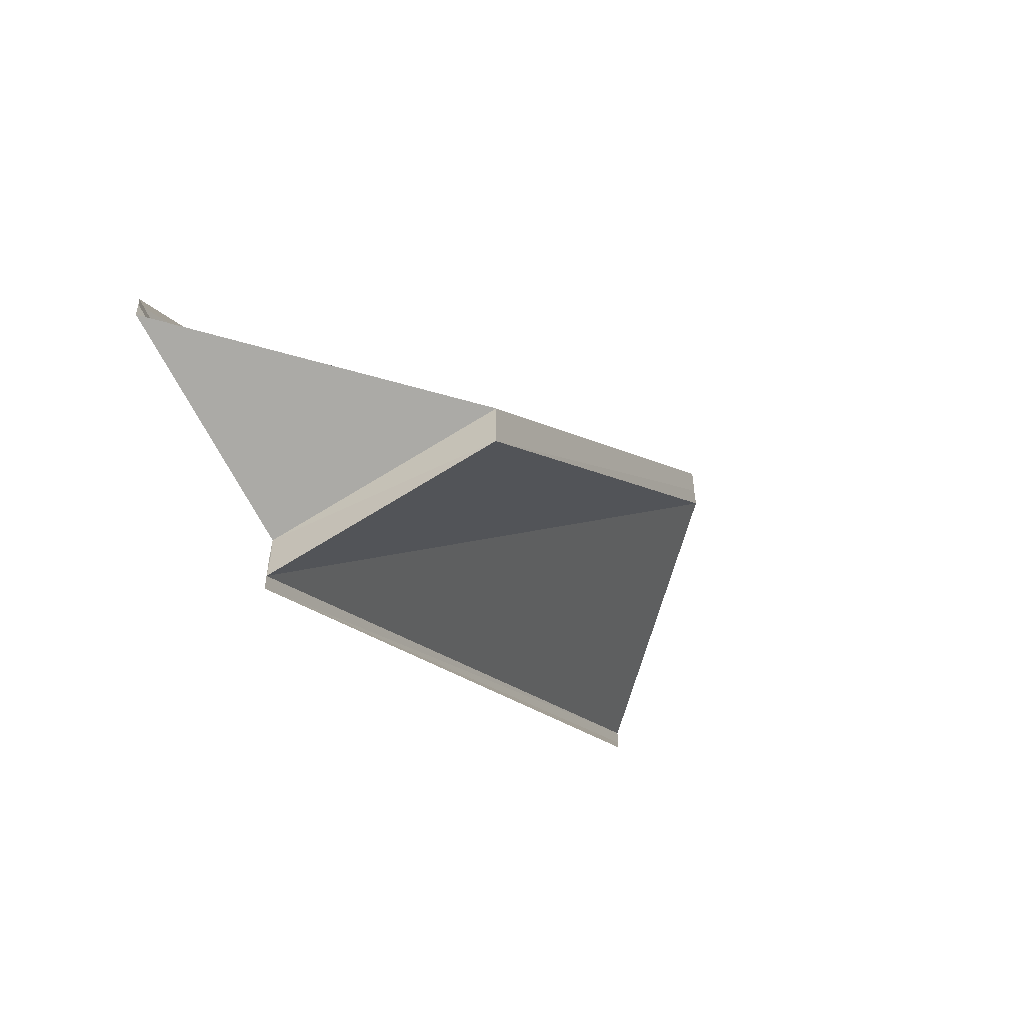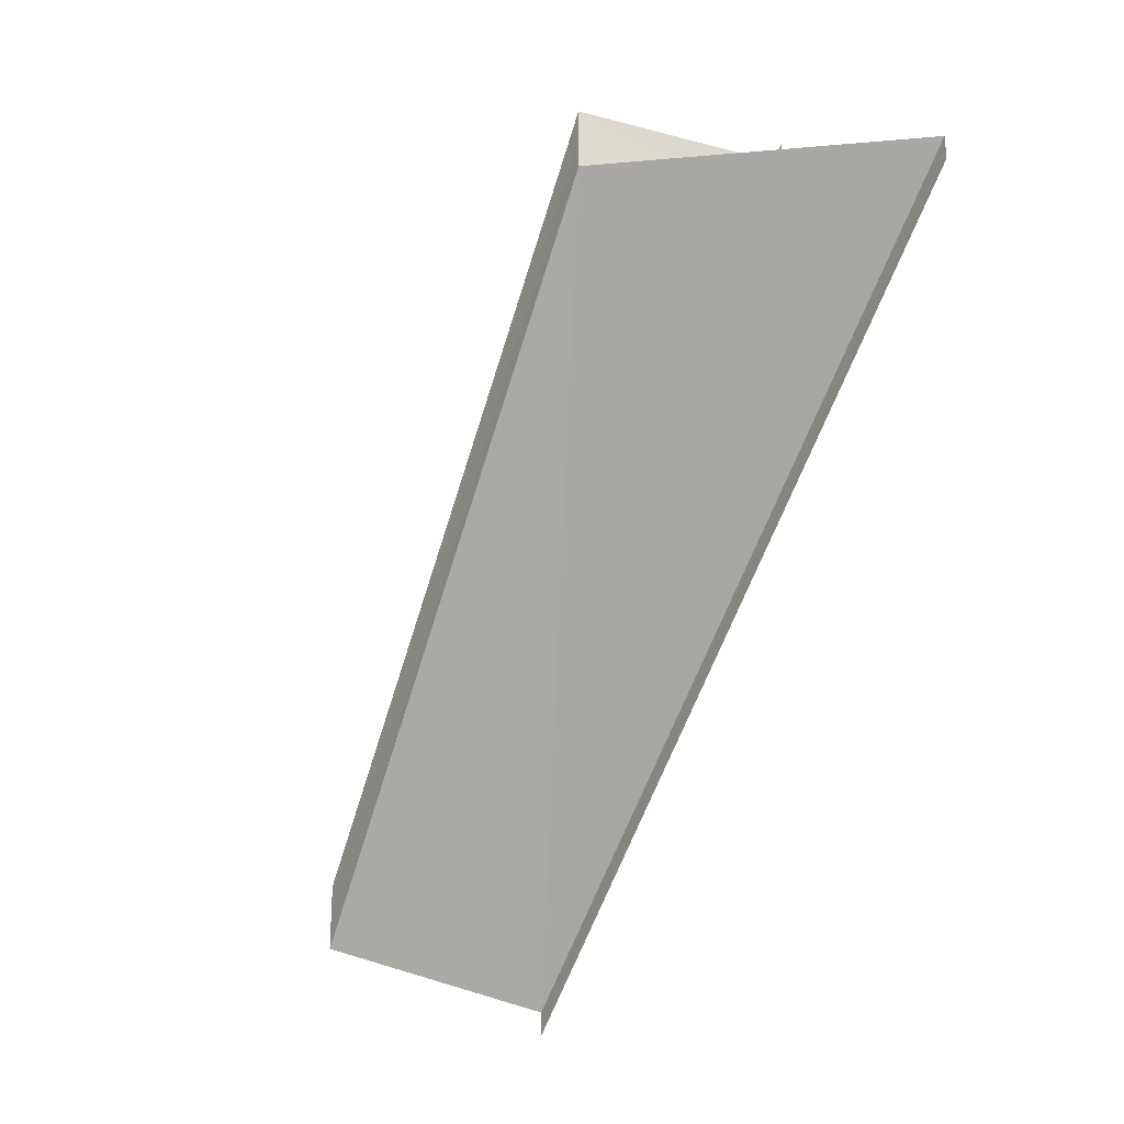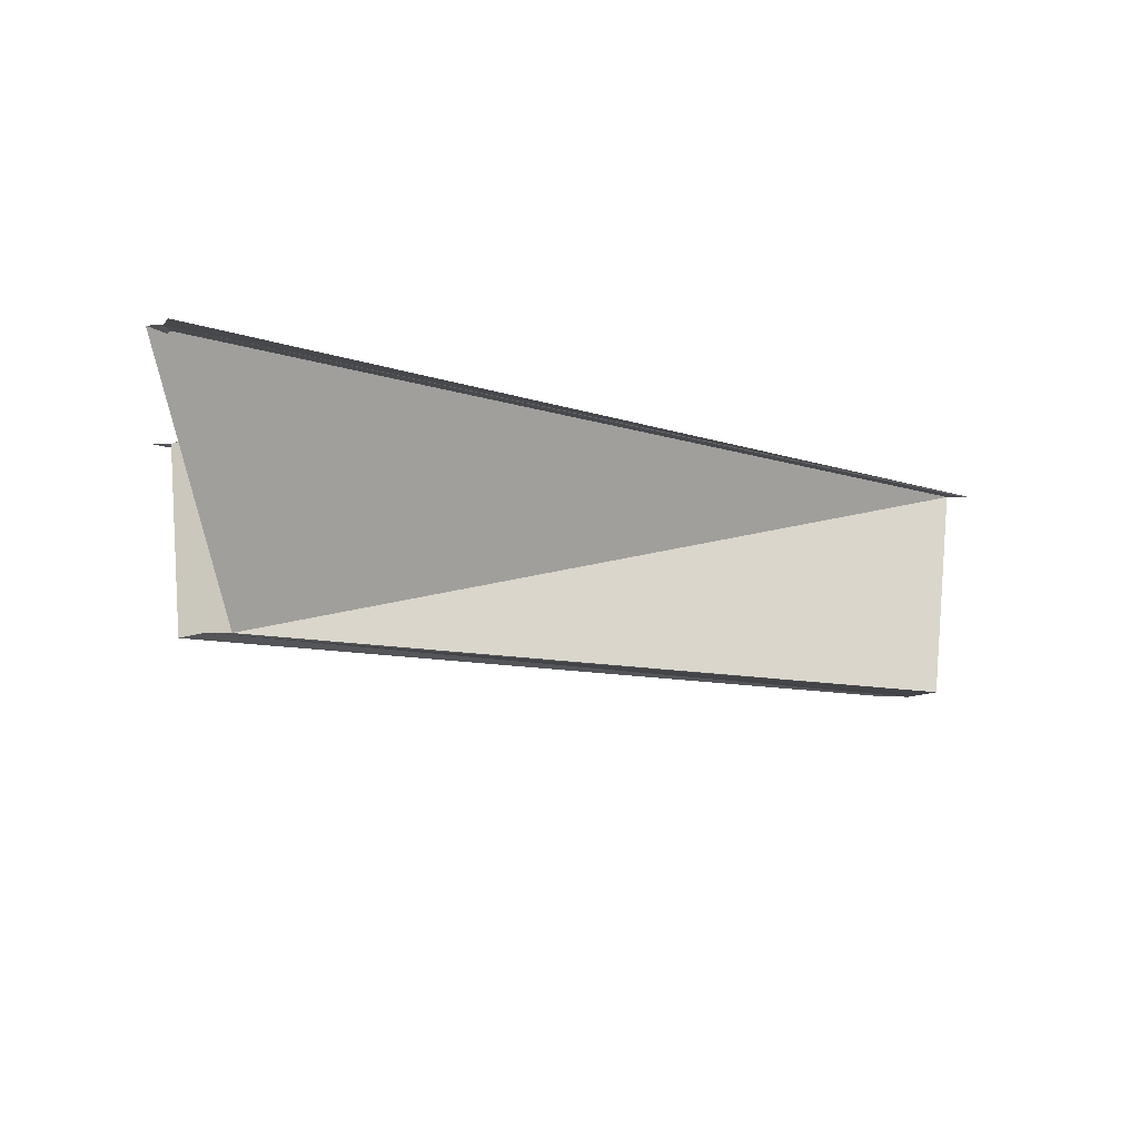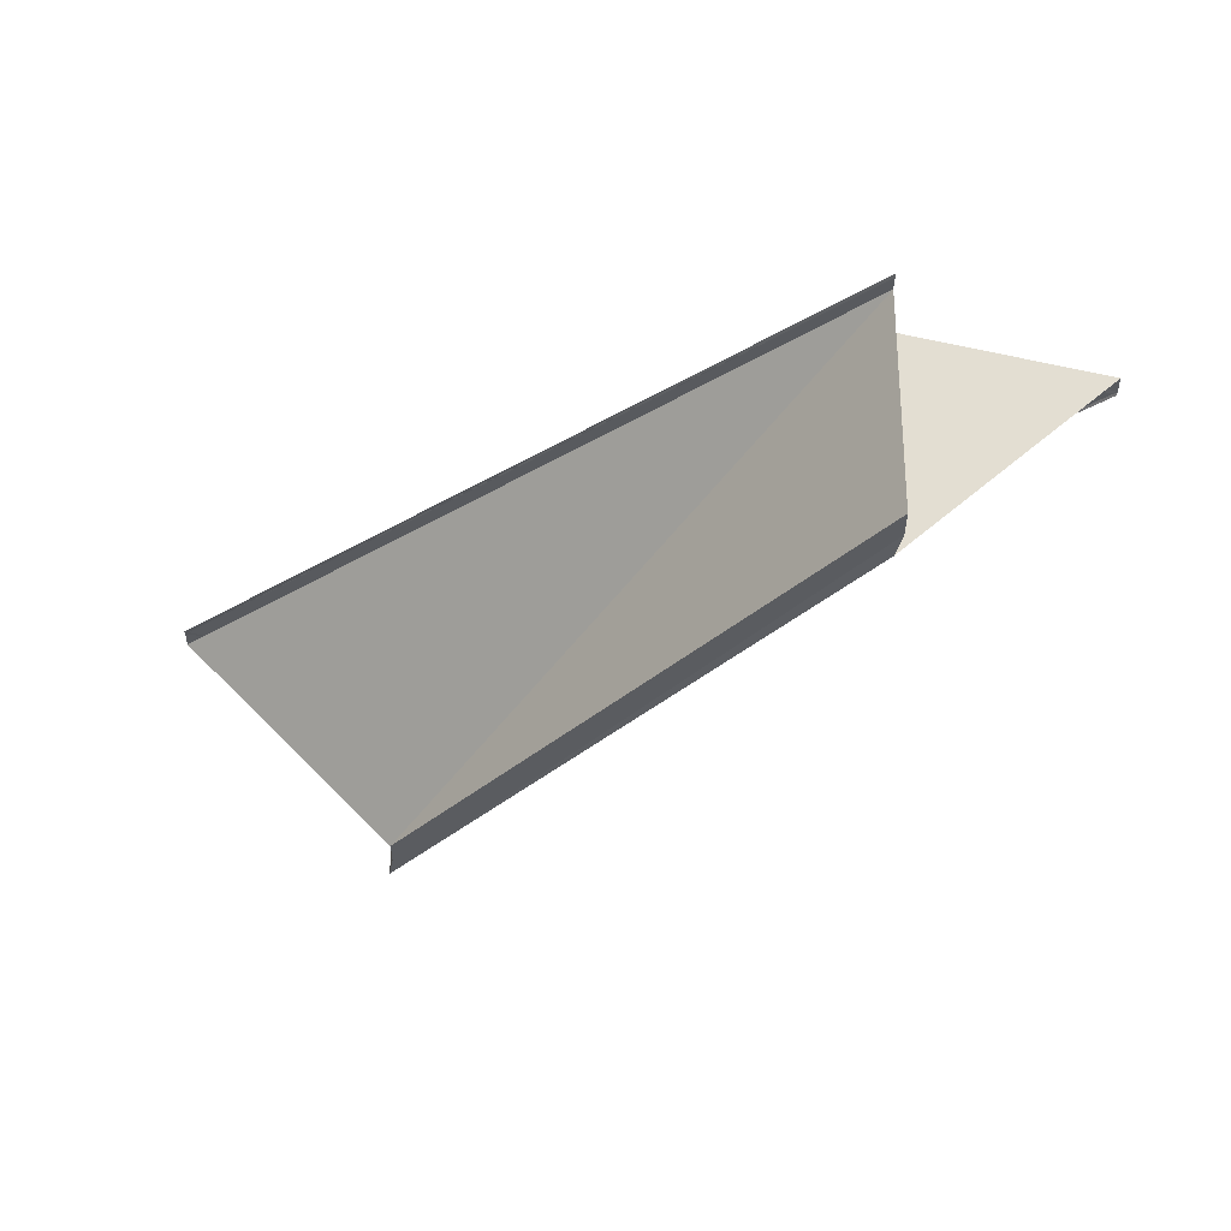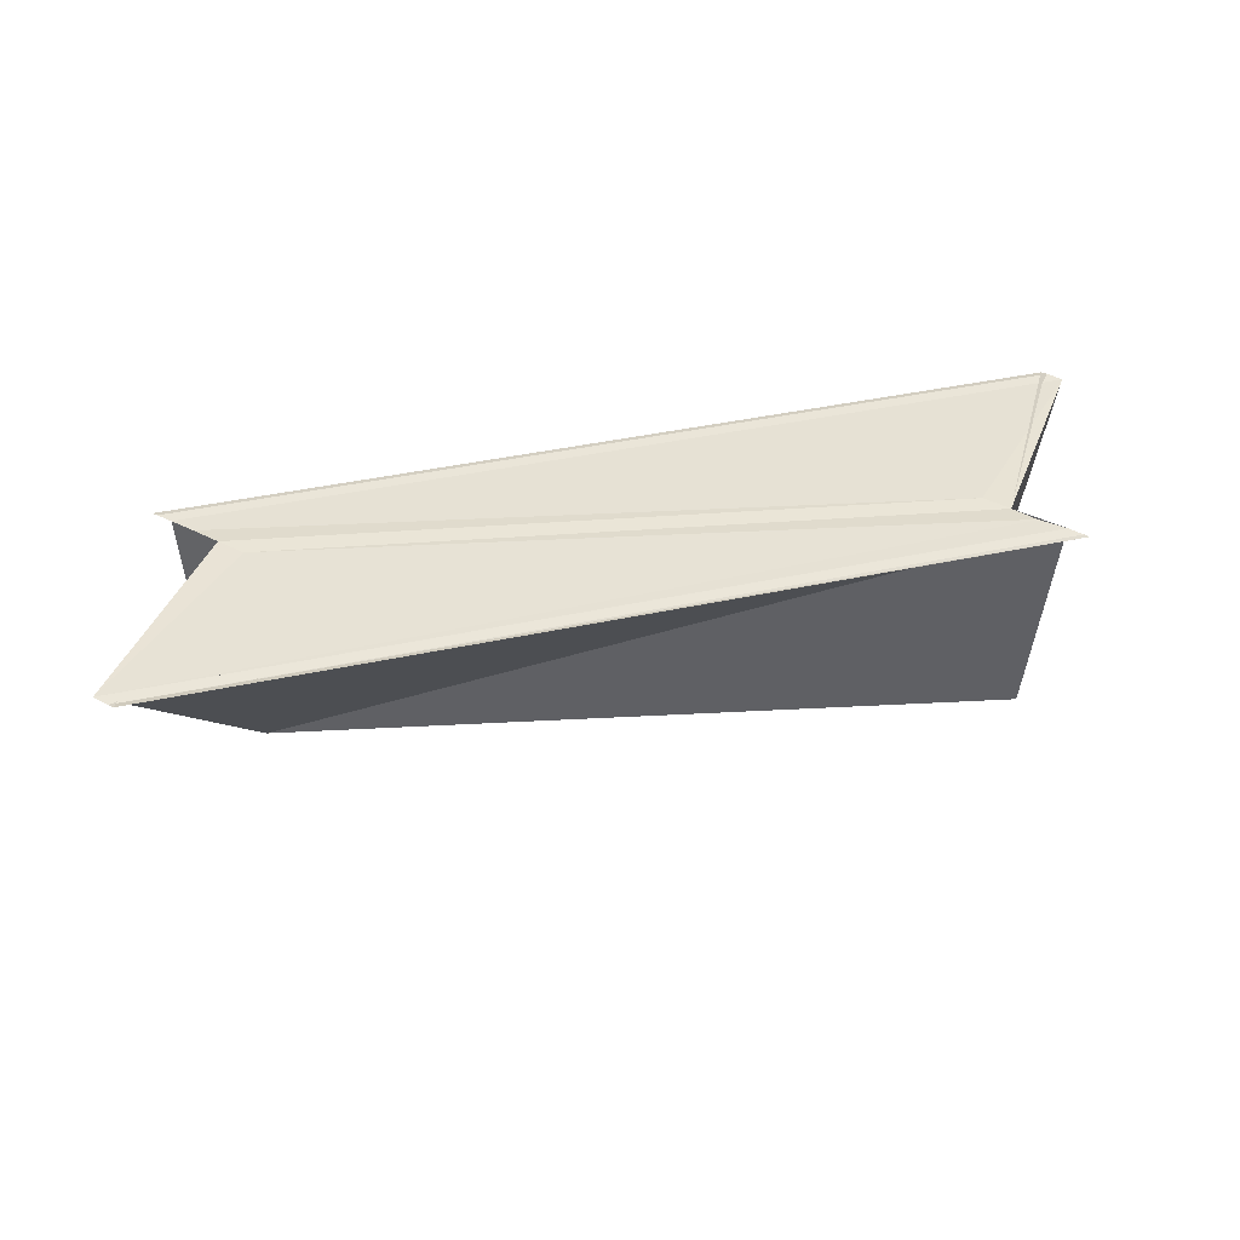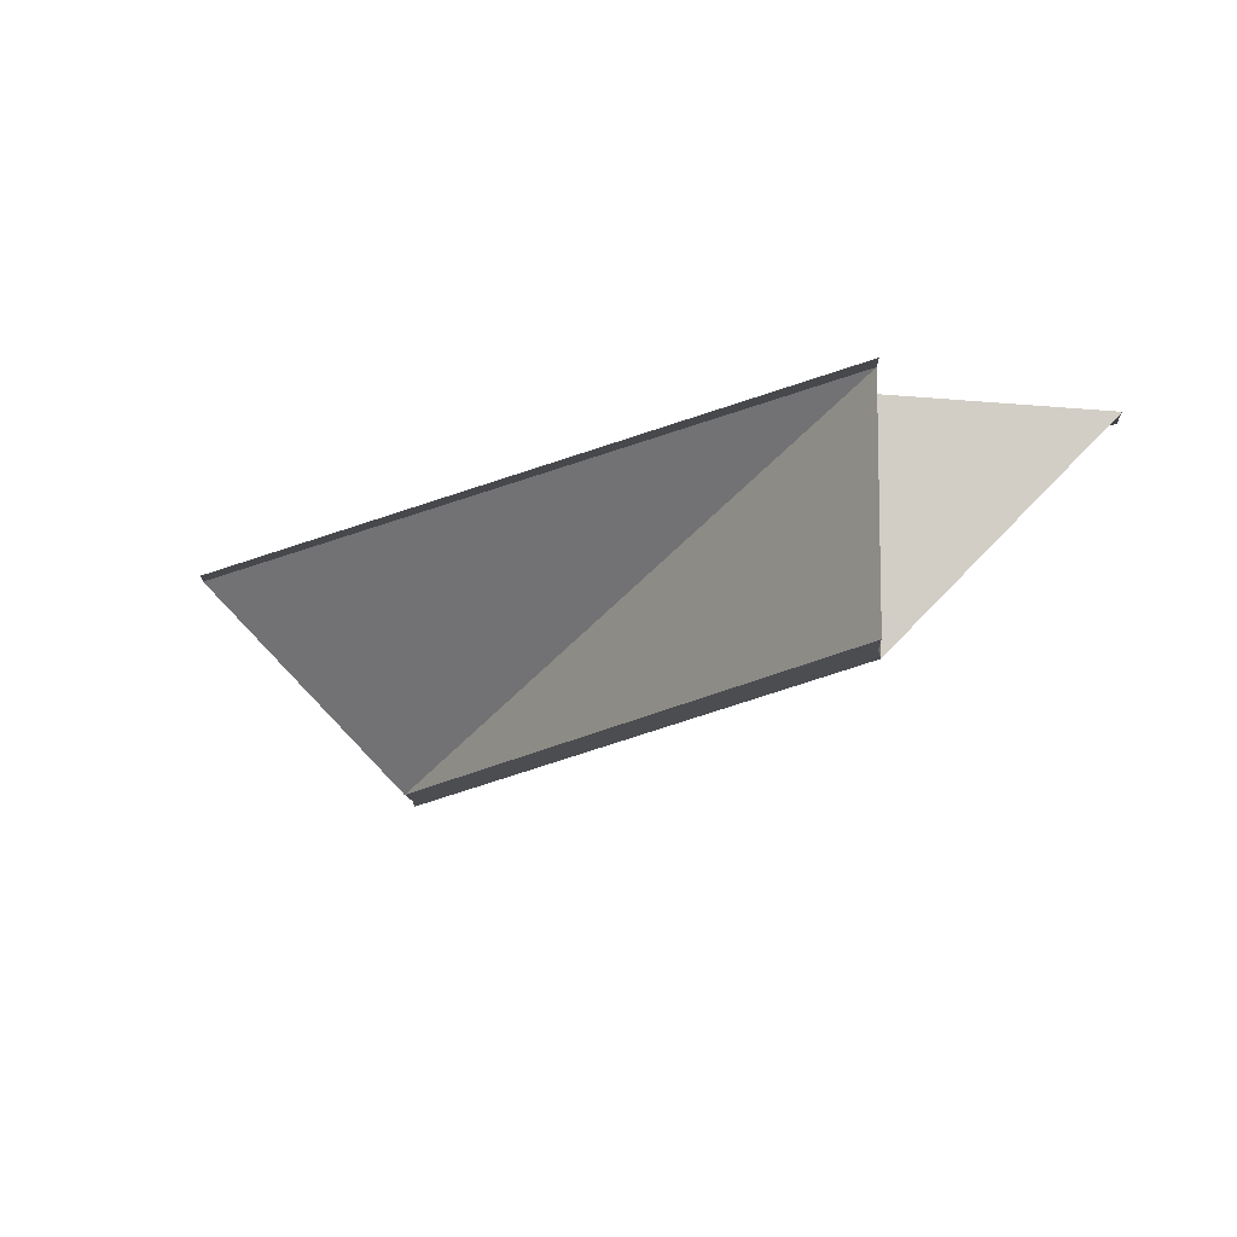
<metadata>
{"format":"obj","ext":"obj","renderer":"f3d","projection":"perspective","resolution":1024,"background":"white","views":[{"elev":-60.1,"azim":-60.1,"up":"+Z"},{"elev":-27.1,"azim":59.4,"up":"+Z"},{"elev":-21.7,"azim":112.4,"up":"+Y"},{"elev":-34.0,"azim":-2.6,"up":"+Y"},{"elev":39.8,"azim":123.2,"up":"+Y"},{"elev":-16.3,"azim":1.1,"up":"+Y"}]}
</metadata>
<code>
o 13840
v 2243 1866 9.914
v 2243 1866 9.913
v 2243 1866 9.888
v 2243 1866 9.914
v 2243 1866 9.912
v 2243 1866 9.911
v 2243 1866 9.884
v 2243 1866 9.911
v 2243 1866 9.911
v 2243 1866 9.884
v 2243 1866 9.912
v 2243 1866 9.885
v 2243 1866 9.914
v 2243 1866 9.911
v 2243 1866 9.914
v 2243 1866 9.912
v 2243 1866 9.886
v 2243 1866 9.885
v 2243 1866 9.886
v 2243 1866 9.888
v 2243 1866 9.889
v 2243 1866 9.913
v 2243 1866 9.912
v 2243 1866 9.888
v 2243 1866 9.89
v 2243 1866 9.885
v 2243 1866 9.886
v 2243 1866 9.912
v 2243 1866 9.913
v 2243 1866 9.911
v 2243 1866 9.911
v 2243 1866 9.884
v 2243 1866 9.884
v 2243 1866 9.911
v 2243 1866 9.911
v 2243 1866 9.912
v 2243 1866 9.914
v 2243 1866 9.916
v 2243 1866 9.888
v 2243 1866 9.889
v 2243 1866 9.917
v 2243 1866 9.886
v 2243 1866 9.914
v 2243 1866 9.913
v 2243 1866 9.914
v 2243 1866 9.916
v 2243 1866 9.888
v 2243 1866 9.889
v 2243 1866 9.891
v 2243 1866 9.916
v 2243 1866 9.917
v 2243 1866 9.918
v 2243 1866 9.918
v 2243 1866 9.918
v 2243 1866 9.891
v 2243 1866 9.888
v 2243 1866 9.891
v 2243 1866 9.89
v 2243 1866 9.891
v 2243 1866 9.891
v 2243 1866 9.89
v 2243 1866 9.918
v 2243 1866 9.918
v 2243 1866 9.917
v 2243 1866 9.918
v 2243 1866 9.891
v 2243 1866 9.917
v 2243 1866 9.916
v 2243 1866 9.89
v 2243 1866 9.889
f 1 2 3
f 4 5 2
f 6 5 7
f 6 8 7
f 7 9 10
f 7 11 12
f 13 8 14
f 15 16 14
f 2 16 17
f 17 11 18
f 3 2 17
f 3 18 19
f 3 19 20
f 3 20 21
f 15 22 23
f 24 21 25
f 26 22 27
f 28 29 26
f 28 30 26
f 26 31 32
f 33 31 32
f 34 30 33
f 13 30 35
f 13 30 36
f 1 37 22
f 1 38 37
f 39 38 40
f 1 41 38
f 42 43 39
f 44 45 42
f 45 46 47
f 48 41 25
f 49 41 25
f 50 51 48
f 52 51 49
f 52 53 49
f 49 54 55
f 56 57 49
f 56 58 49
f 56 59 60
f 56 59 61
f 62 63 60
f 64 63 61
f 60 65 66
f 61 65 66
f 67 68 61
f 69 68 70
f 68 1 70
f 3 69 70
f 70 1 3

</code>
